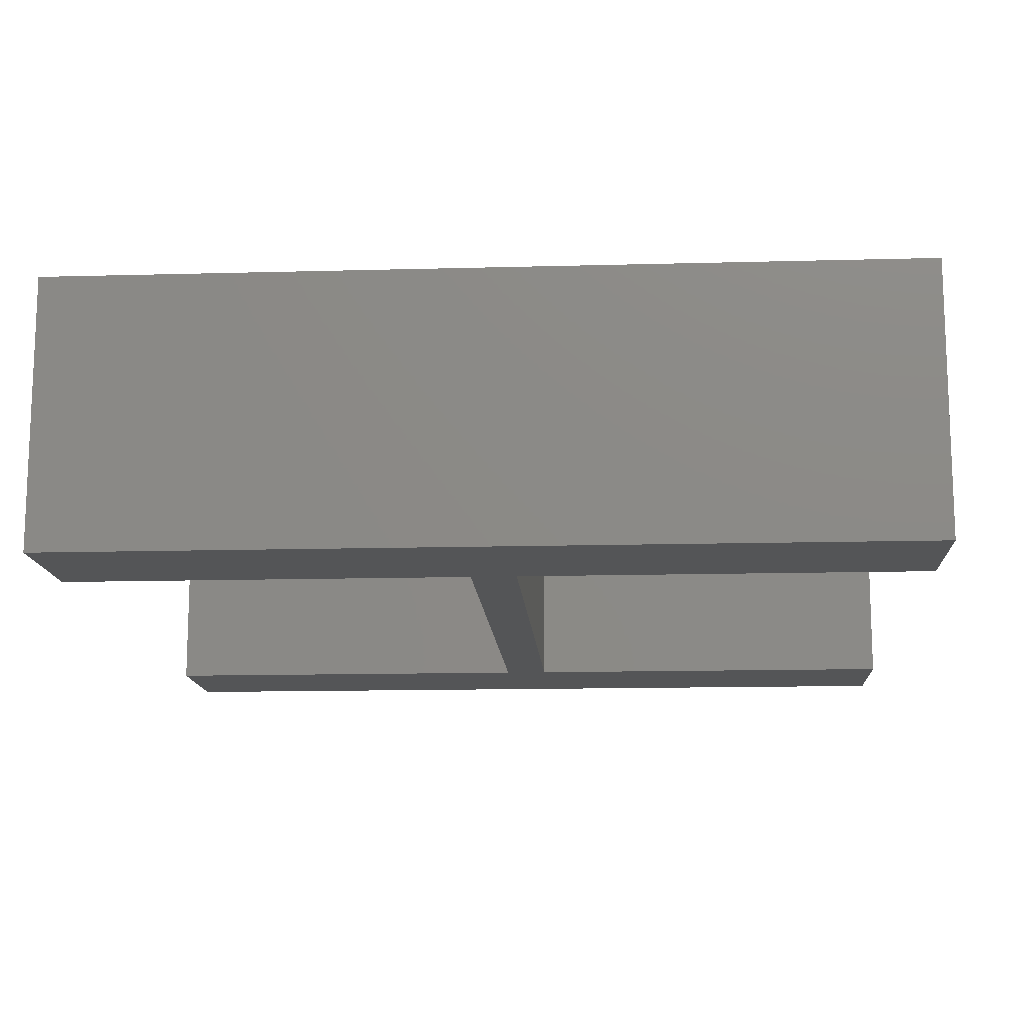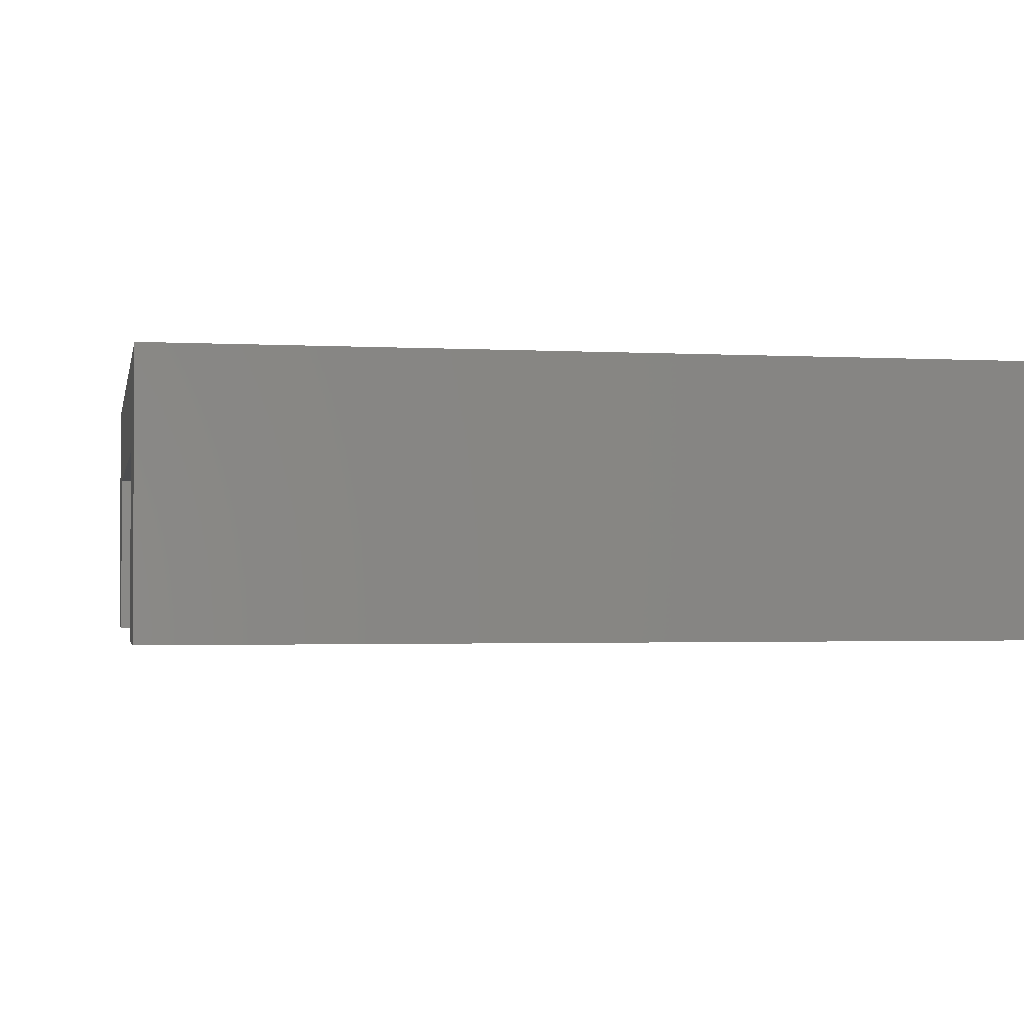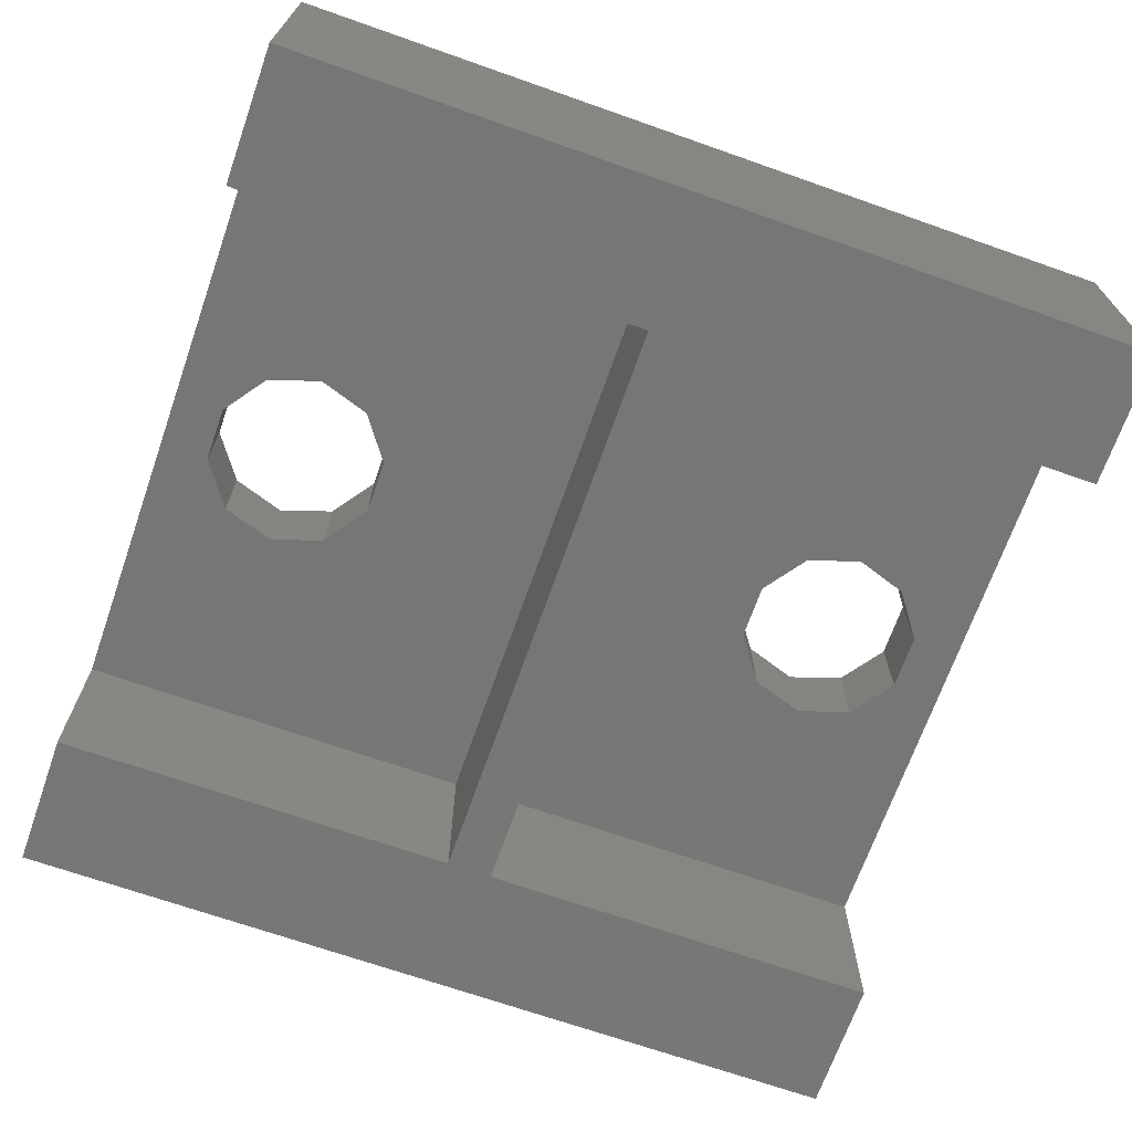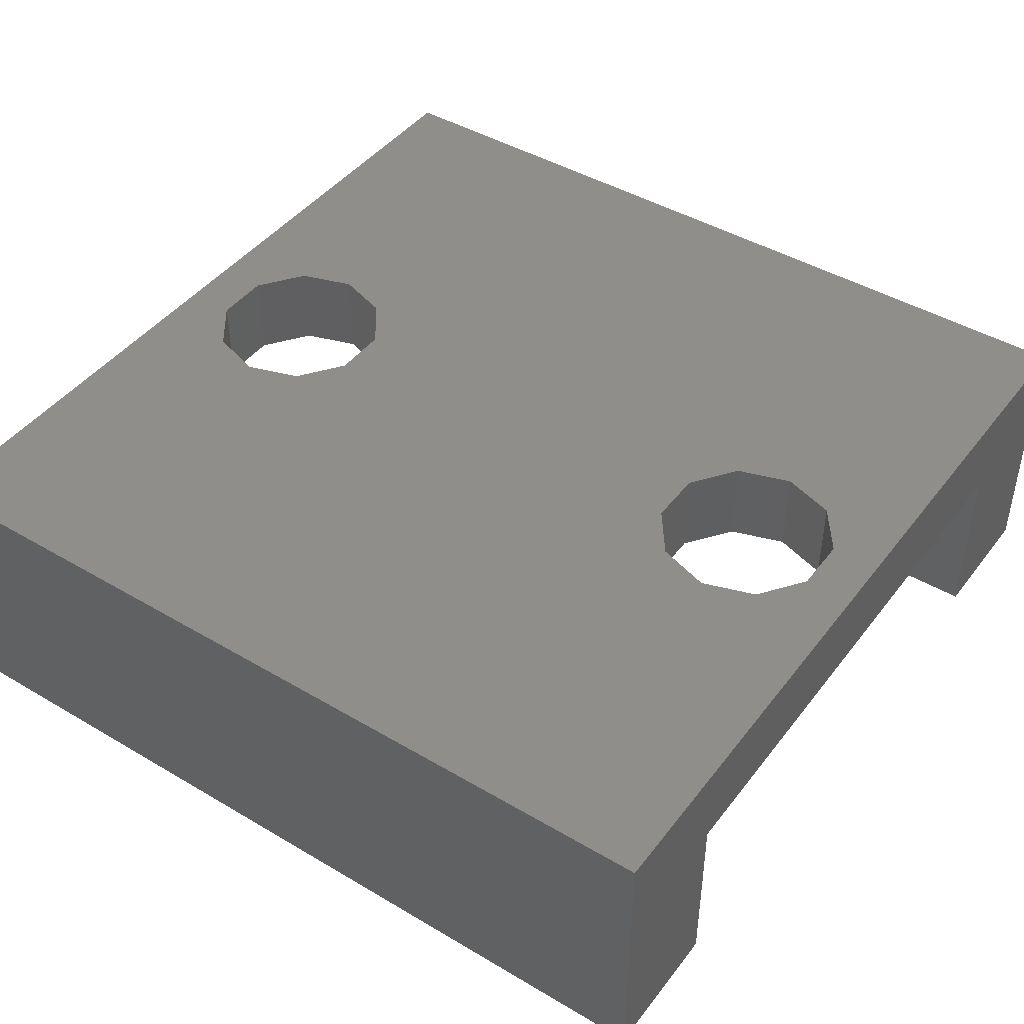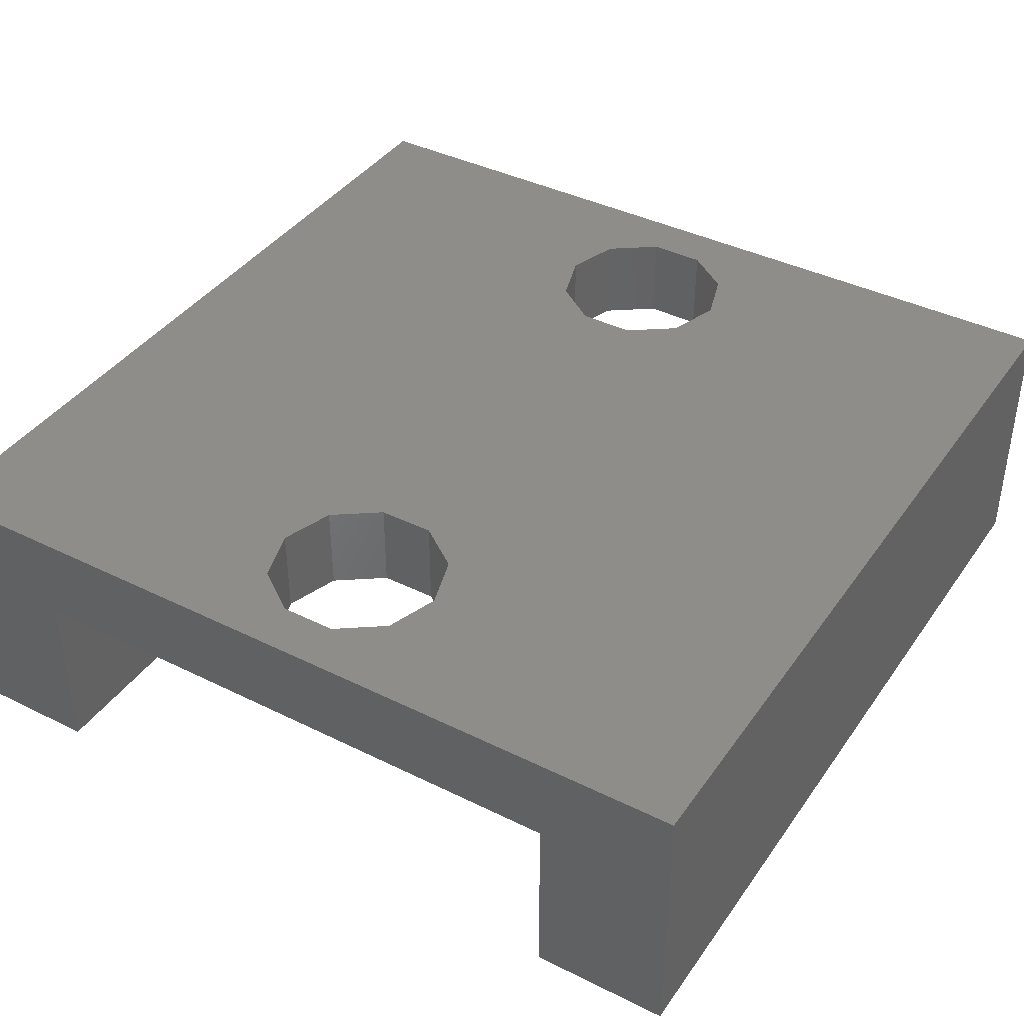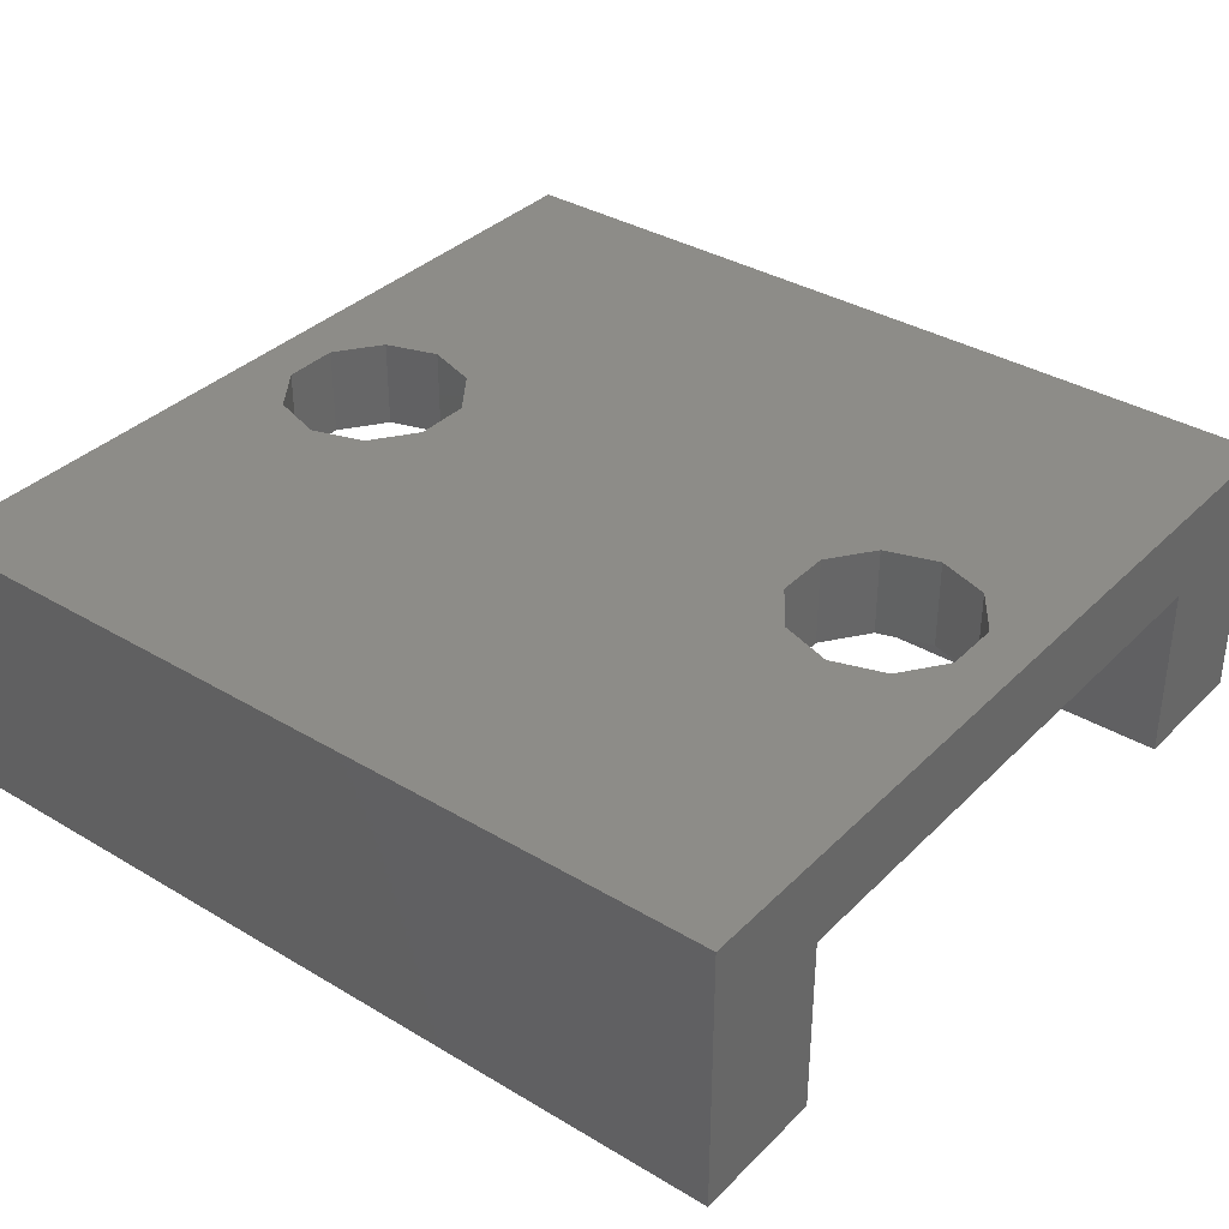
<metadata>
{"format":"stl","ext":"stl","renderer":"f3d","projection":"perspective","resolution":1024,"background":"white","views":[{"elev":-13.5,"azim":-176.5,"up":"+Z"},{"elev":-1.9,"azim":168.8,"up":"+Z"},{"elev":-69.1,"azim":160.6,"up":"+Z"},{"elev":44.2,"azim":34.7,"up":"+Z"},{"elev":39.9,"azim":121.5,"up":"+Z"},{"elev":35.8,"azim":-141.9,"up":"+Z"}]}
</metadata>
<code>
# stl→obj: 64 verts, 132 faces
v -19 2.327e-15 -4
v -5.699e-31 4.654e-15 -4
v -9 -3 -4
v 3.674e-16 -3 -4
v -5.146e-15 -16 -4
v -4.779e-15 -19 -4
v -9 -16 -4
v -19 -16 -4
v -10 -16 -4
v -19 -19 -4
v -19 -3 -4
v -10 -3 -4
v -3 -11.5 0
v -2.787e-15 -16 0
v -9 -16 0
v -3 -7.5 0
v -9 -3 0
v -2.449e-16 -3 0
v -1.824 -7.882 0
v -1.098 -10.12 0
v -1.098 -8.882 0
v -1.824 -11.12 0
v -4.902 -10.12 0
v -4.176 -11.12 0
v -4.176 -7.882 0
v -4.902 -8.882 0
v 0 0 2
v -2.327e-15 -19 2
v -19 -19 2
v -19 -3 0
v -19 -16 0
v -19 2.327e-15 2
v -10 -16 0
v -10 -3 0
v -3 -7.5 2
v -4.902 -10.12 2
v -3 -11.5 2
v -1.824 -11.12 2
v -1.098 -8.882 2
v -1.098 -10.12 2
v -4.176 -11.12 2
v -4.176 -7.882 2
v -4.902 -8.882 2
v -1.824 -7.882 2
v -14.1 -8.882 2
v -17.18 -7.882 2
v -16 -7.5 2
v -14.82 -7.882 2
v -14.1 -10.12 2
v -14.82 -11.12 2
v -16 -11.5 2
v -17.18 -11.12 2
v -17.9 -10.12 2
v -17.9 -8.882 2
v -16 -7.5 0
v -16 -11.5 0
v -14.82 -7.882 0
v -14.1 -10.12 0
v -14.1 -8.882 0
v -14.82 -11.12 0
v -17.9 -10.12 0
v -17.18 -11.12 0
v -17.18 -7.882 0
v -17.9 -8.882 0
f 1 2 3
f 4 3 2
f 5 6 7
f 8 9 10
f 11 1 12
f 10 9 6
f 3 7 12
f 1 3 12
f 6 9 7
f 9 12 7
f 13 14 15
f 16 17 18
f 18 19 16
f 18 20 21
f 14 13 22
f 15 23 24
f 17 25 26
f 24 13 15
f 19 18 21
f 15 17 26
f 20 18 14
f 15 26 23
f 25 17 16
f 14 22 20
f 18 17 3
f 4 18 3
f 5 7 15
f 14 5 15
f 17 15 3
f 7 3 15
f 5 14 6
f 18 4 2
f 27 28 14
f 6 14 28
f 14 18 27
f 18 2 27
f 6 28 29
f 10 6 29
f 11 30 1
f 31 8 10
f 29 32 31
f 1 30 32
f 31 32 30
f 10 29 31
f 31 33 9
f 8 31 9
f 9 33 12
f 34 12 33
f 11 12 34
f 30 11 34
f 1 32 27
f 2 1 27
f 25 16 35
f 36 23 26
f 37 13 24
f 38 20 22
f 39 19 21
f 19 35 16
f 20 40 39
f 13 37 38
f 23 36 41
f 25 42 43
f 42 25 35
f 13 38 22
f 44 19 39
f 38 40 20
f 43 26 25
f 39 21 20
f 24 41 37
f 43 36 26
f 35 19 44
f 41 24 23
f 27 32 42
f 29 28 41
f 42 35 27
f 44 39 27
f 40 38 28
f 37 41 28
f 36 43 45
f 46 47 32
f 48 45 42
f 49 50 36
f 51 52 29
f 53 54 29
f 42 32 48
f 27 35 44
f 28 38 37
f 46 32 54
f 49 36 45
f 53 29 52
f 32 29 54
f 39 40 27
f 43 42 45
f 50 51 29
f 40 28 27
f 48 32 47
f 41 36 50
f 50 29 41
f 55 30 34
f 56 33 31
f 34 57 55
f 33 58 59
f 33 56 60
f 31 61 62
f 30 63 64
f 63 30 55
f 34 33 59
f 56 31 62
f 64 31 30
f 33 60 58
f 59 57 34
f 31 64 61
f 63 55 47
f 53 61 64
f 51 56 62
f 50 58 60
f 45 57 59
f 57 47 55
f 58 49 45
f 56 51 50
f 61 53 52
f 63 46 54
f 46 63 47
f 56 50 60
f 48 57 45
f 50 49 58
f 54 64 63
f 45 59 58
f 62 52 51
f 54 53 64
f 47 57 48
f 52 62 61

</code>
